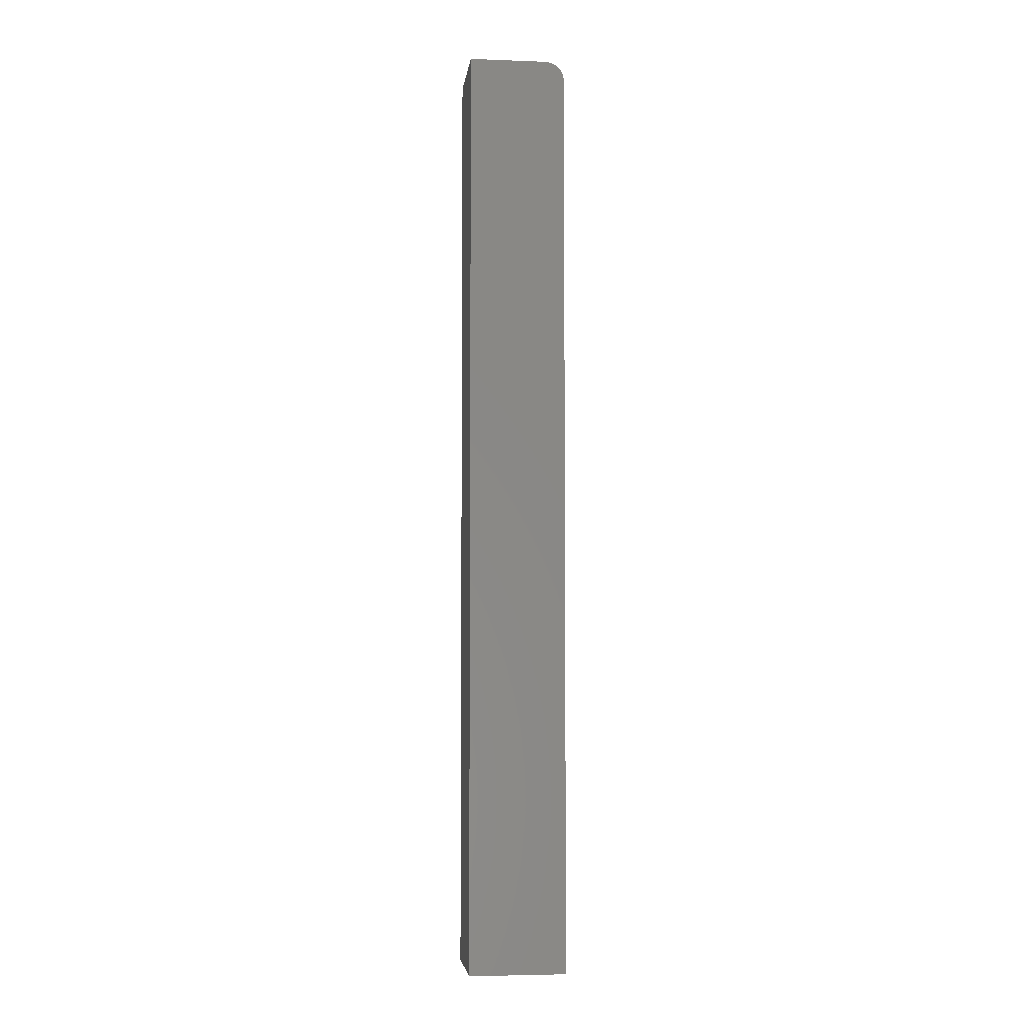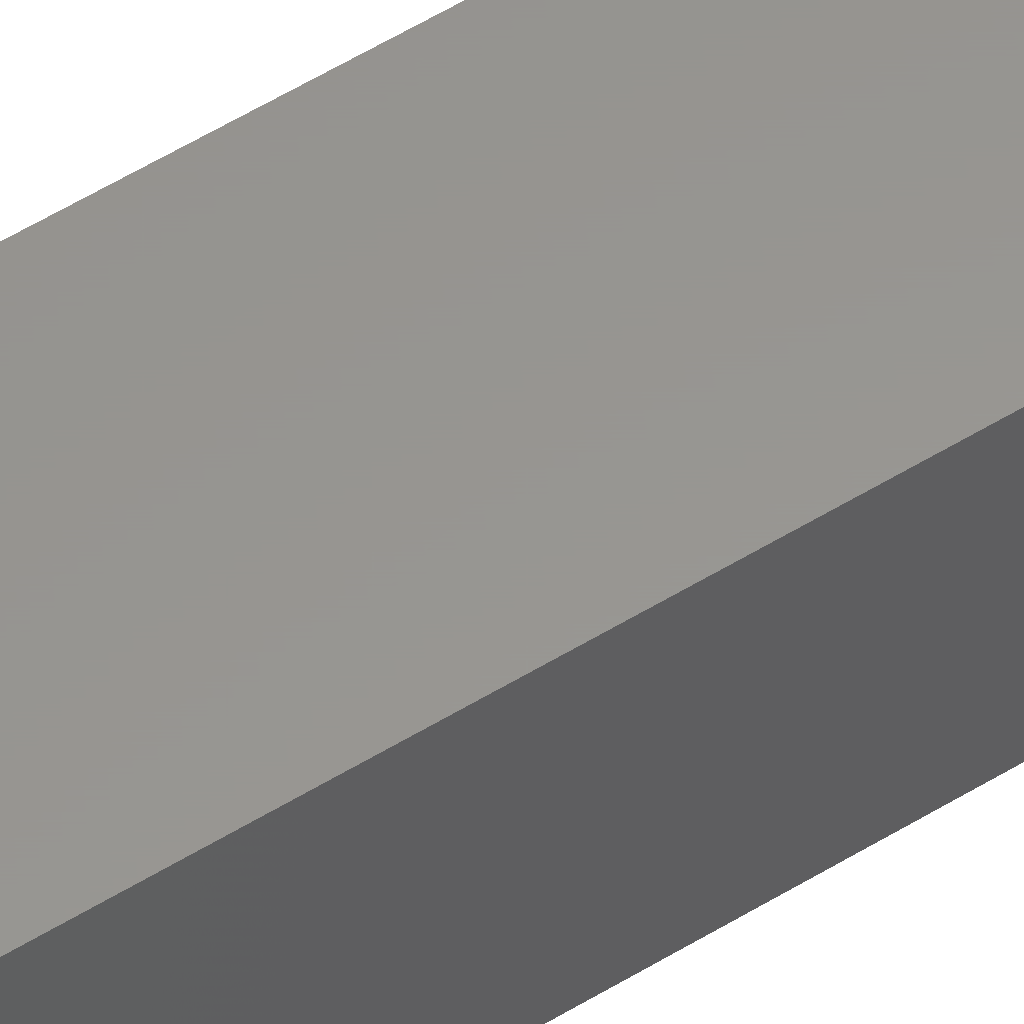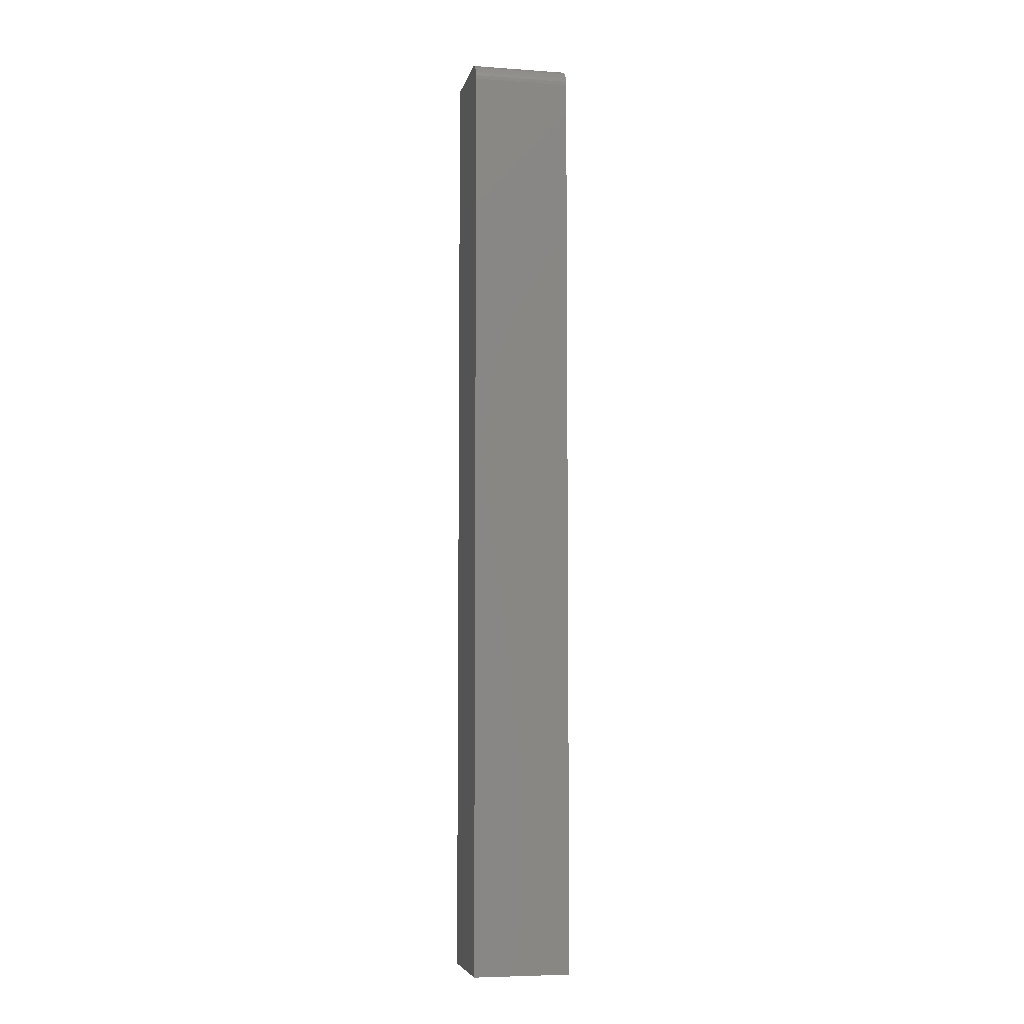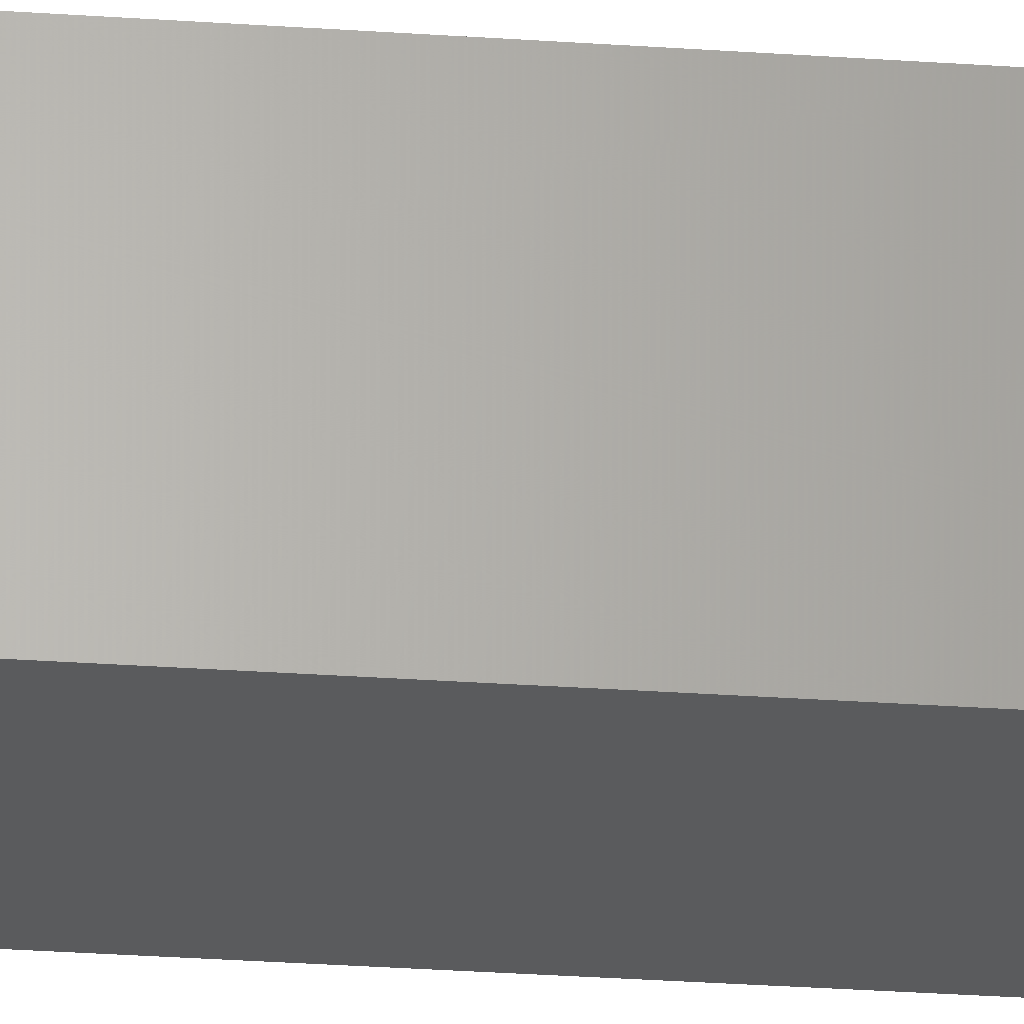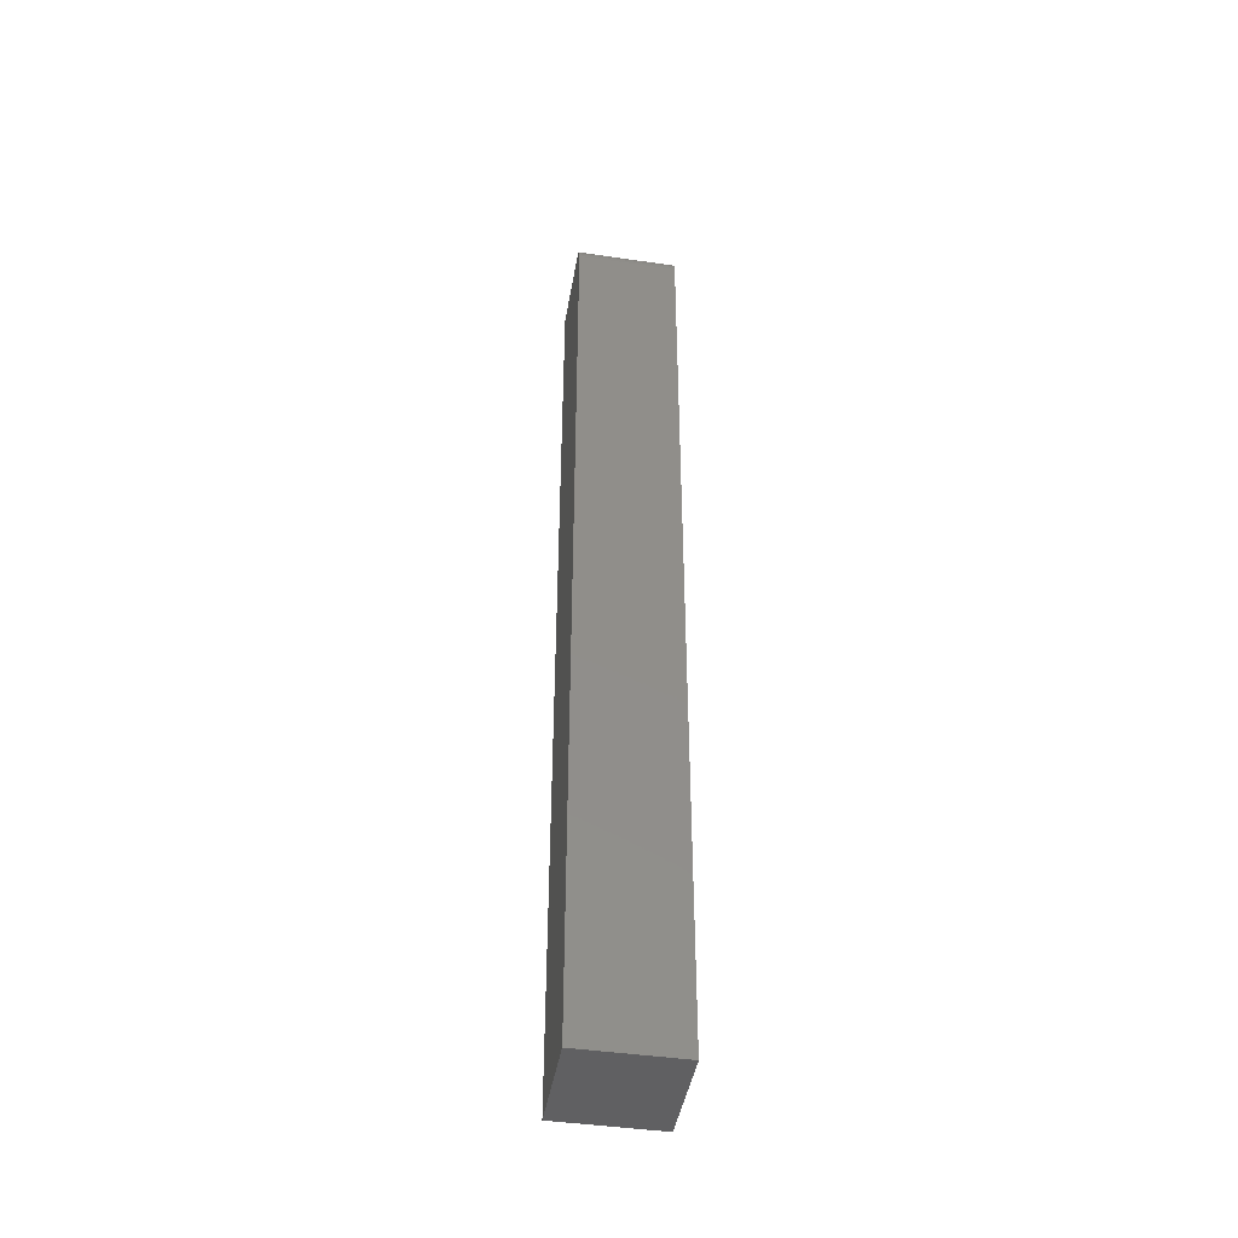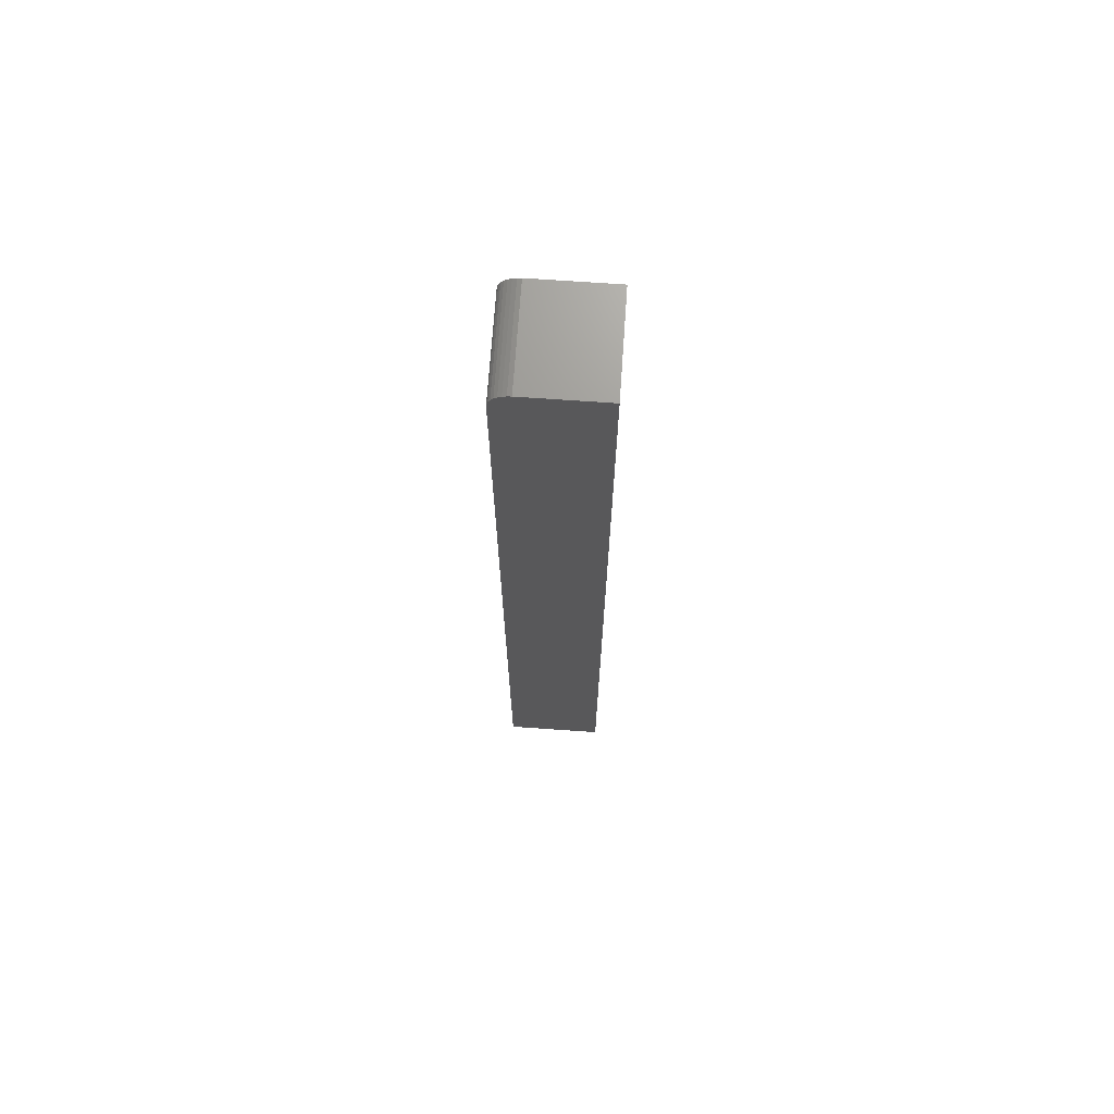
<metadata>
{"format":"stl","ext":"stl","renderer":"f3d","projection":"perspective","resolution":1024,"background":"white","views":[{"elev":-4.7,"azim":-96.8,"up":"+Z"},{"elev":58.2,"azim":57.9,"up":"+Y"},{"elev":-6.3,"azim":-11.7,"up":"+Z"},{"elev":-25.5,"azim":-96.8,"up":"+Y"},{"elev":-44.1,"azim":-9.7,"up":"+Z"},{"elev":70.1,"azim":94.0,"up":"+Z"}]}
</metadata>
<code>
# stl→obj: 24 verts, 44 faces
v -0.03906 -0.02344 0.75
v 0.03824 -0.02344 0.75
v -0.03906 0.03906 0.75
v 0.03824 0.03906 0.75
v -0.03906 -0.03906 0.7344
v -0.03906 0.03906 0
v -0.03906 -0.03906 0
v -0.03906 -0.03449 0.7454
v -0.03906 -0.03212 0.7474
v -0.03906 -0.02942 0.7488
v -0.03906 -0.02649 0.7497
v -0.03906 -0.03876 0.7374
v -0.03906 -0.03787 0.7404
v -0.03906 -0.03643 0.7431
v 0.03824 -0.02649 0.7497
v 0.03824 -0.02942 0.7488
v 0.03824 -0.03212 0.7474
v 0.03824 -0.03449 0.7454
v 0.03824 -0.03643 0.7431
v 0.03824 -0.03787 0.7404
v 0.03824 -0.03876 0.7374
v 0.03824 -0.03906 0.7344
v 0.03824 -0.03906 0
v 0.03824 0.03906 0
f 1 2 3
f 3 2 4
f 5 6 7
f 8 9 10
f 8 10 11
f 8 11 1
f 3 6 5
f 3 5 12
f 3 12 13
f 3 13 14
f 3 14 8
f 3 8 1
f 2 15 16
f 4 2 16
f 4 16 17
f 4 17 18
f 4 18 19
f 4 19 20
f 4 20 21
f 4 21 22
f 4 22 23
f 4 23 24
f 7 23 5
f 5 23 22
f 5 22 12
f 12 22 21
f 12 21 13
f 13 21 20
f 13 20 14
f 14 20 19
f 14 19 8
f 8 19 18
f 8 18 9
f 9 18 17
f 9 17 10
f 10 17 16
f 10 16 11
f 11 16 15
f 11 15 1
f 1 15 2
f 7 6 23
f 23 6 24
f 24 6 4
f 4 6 3

</code>
